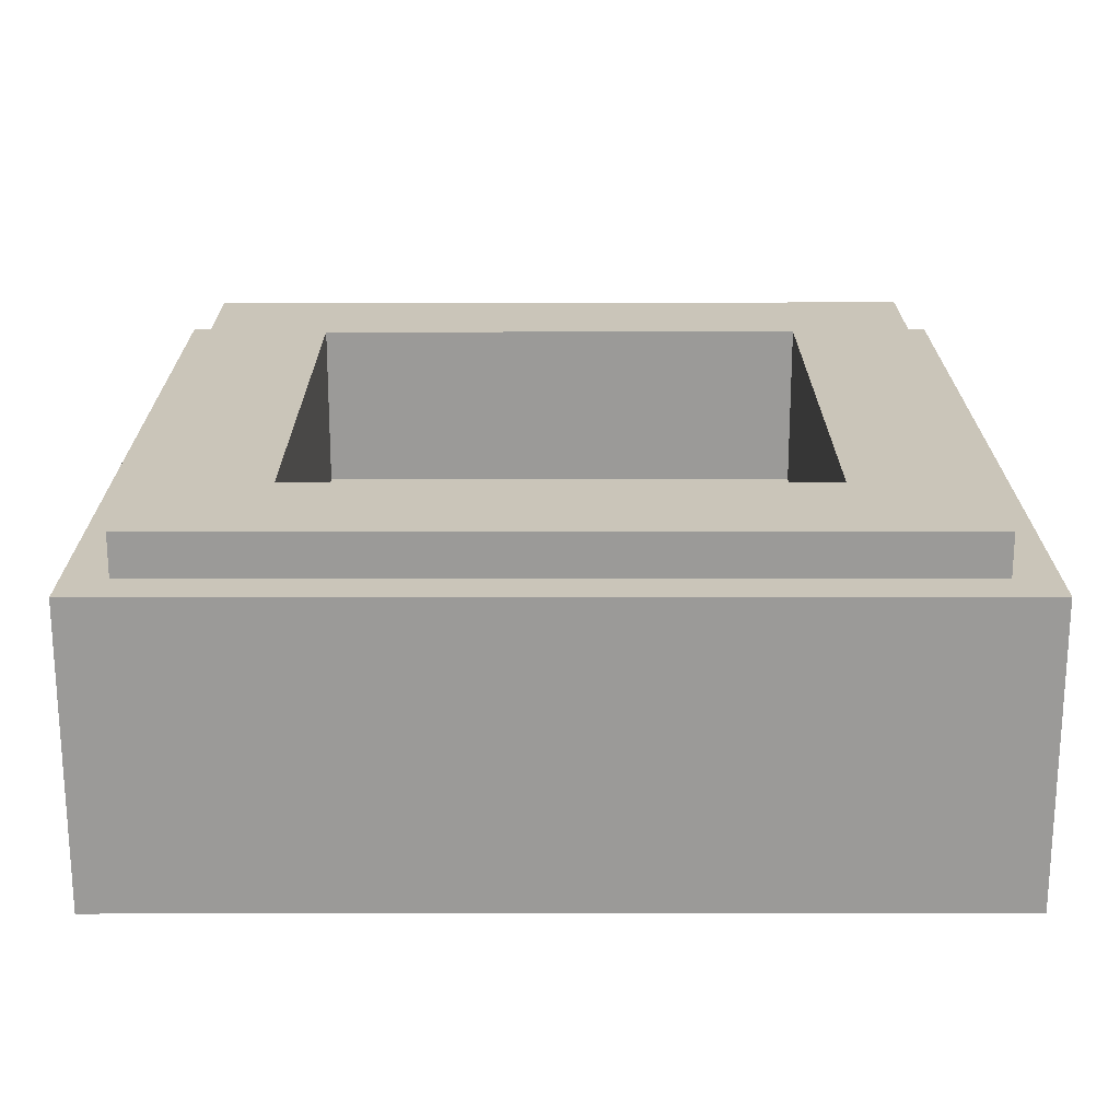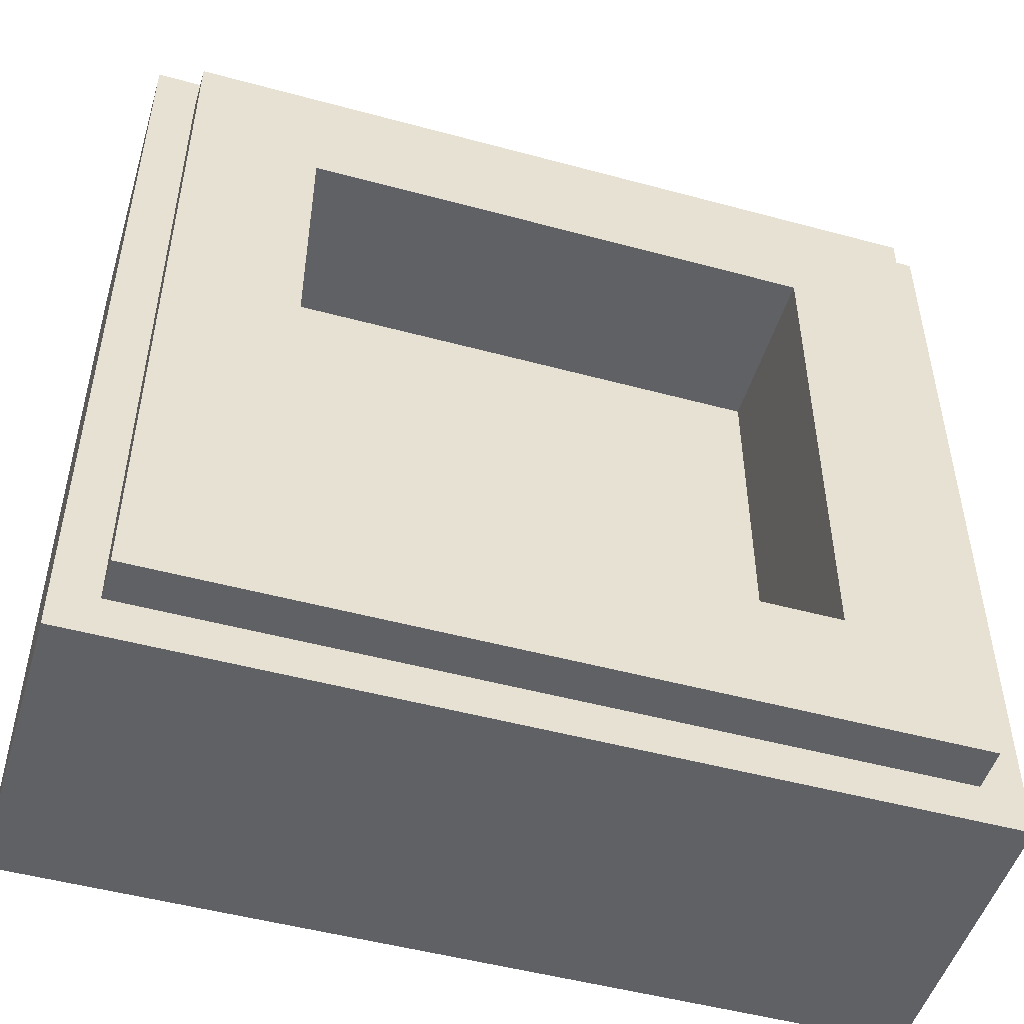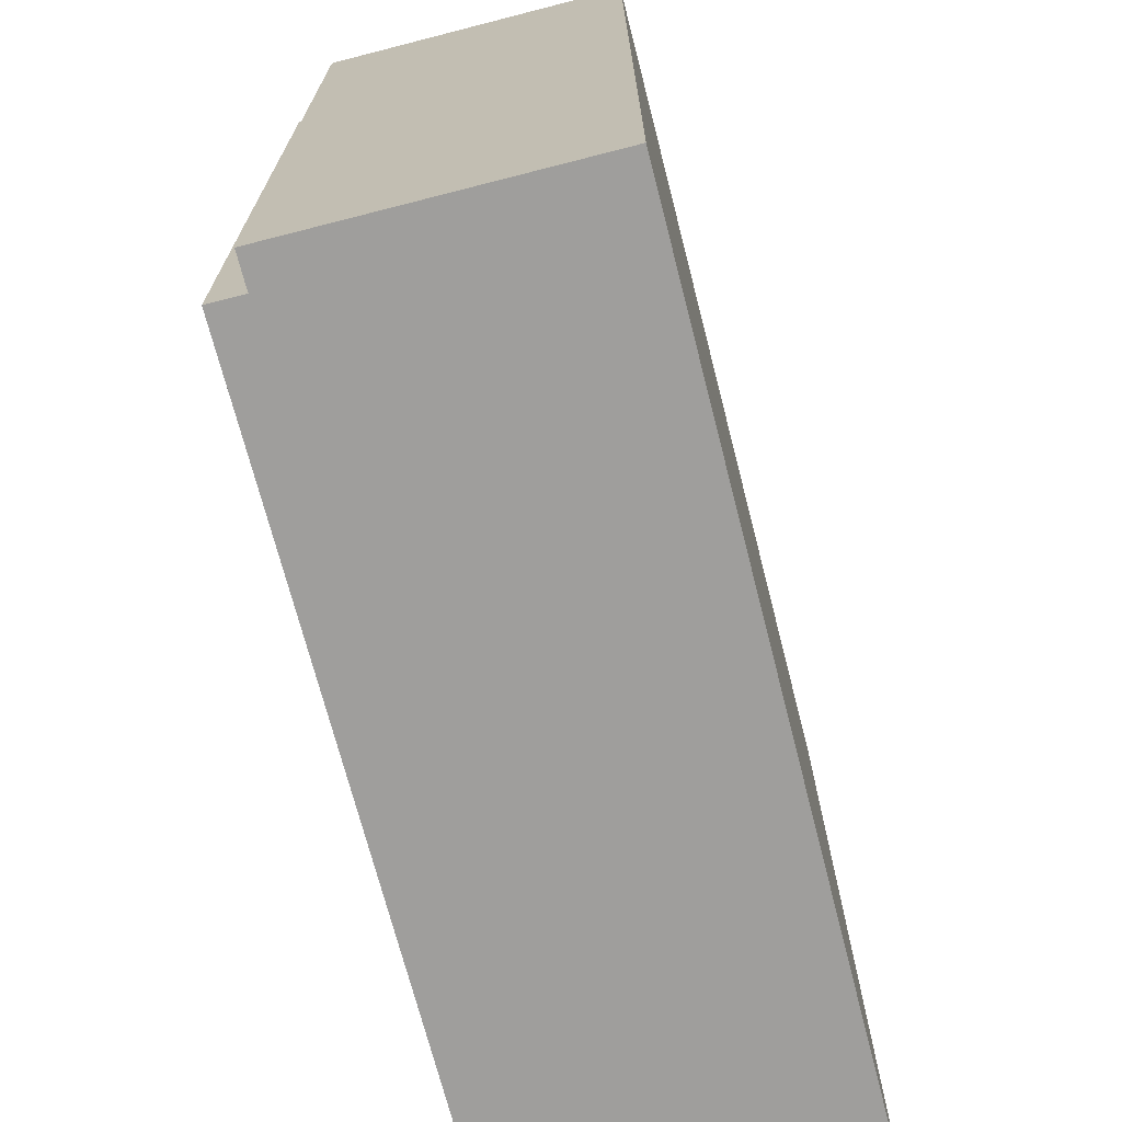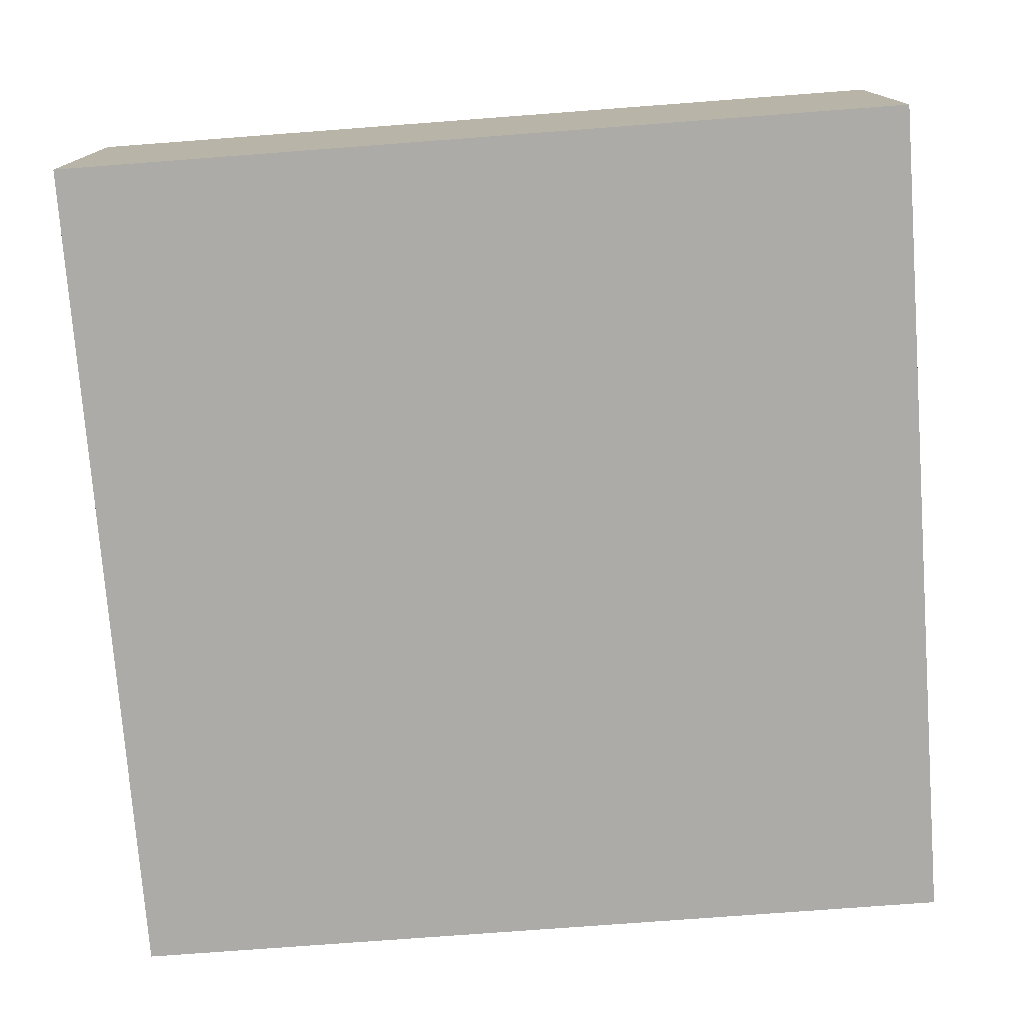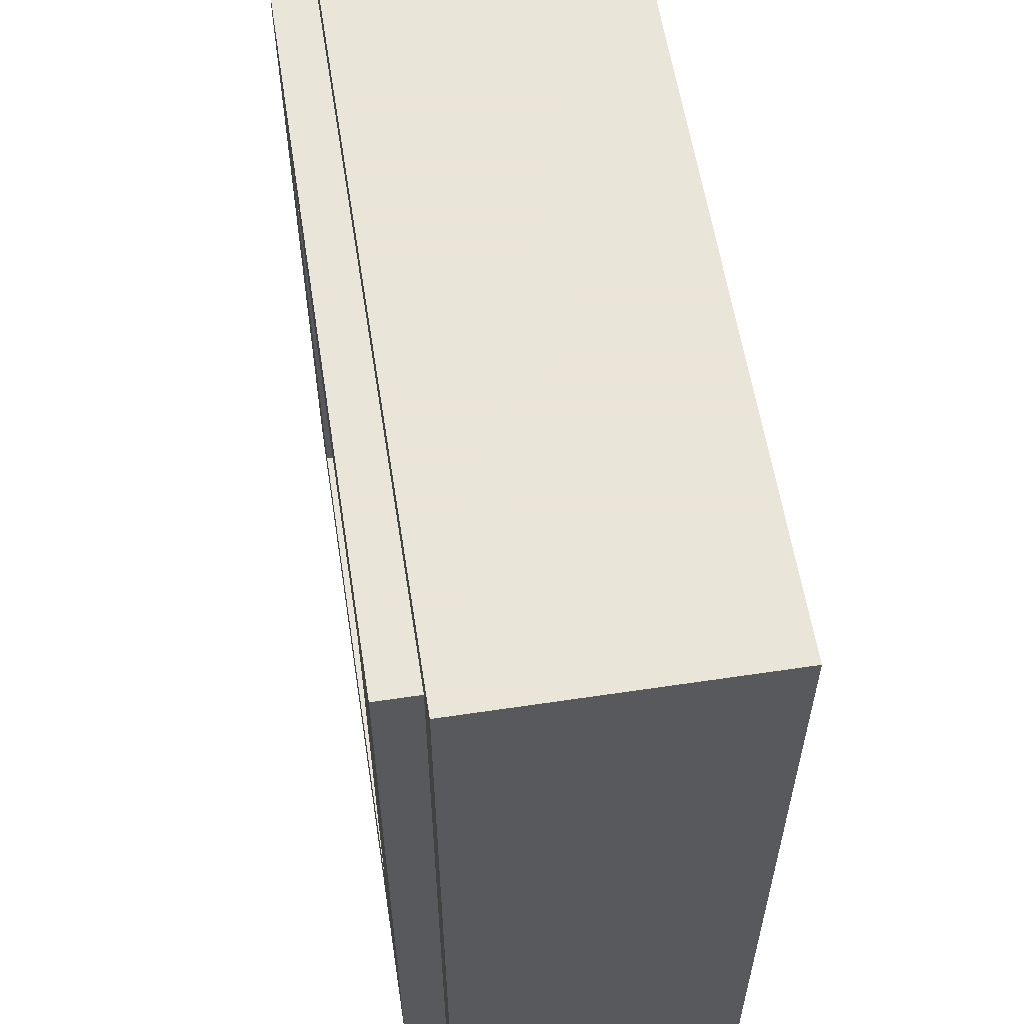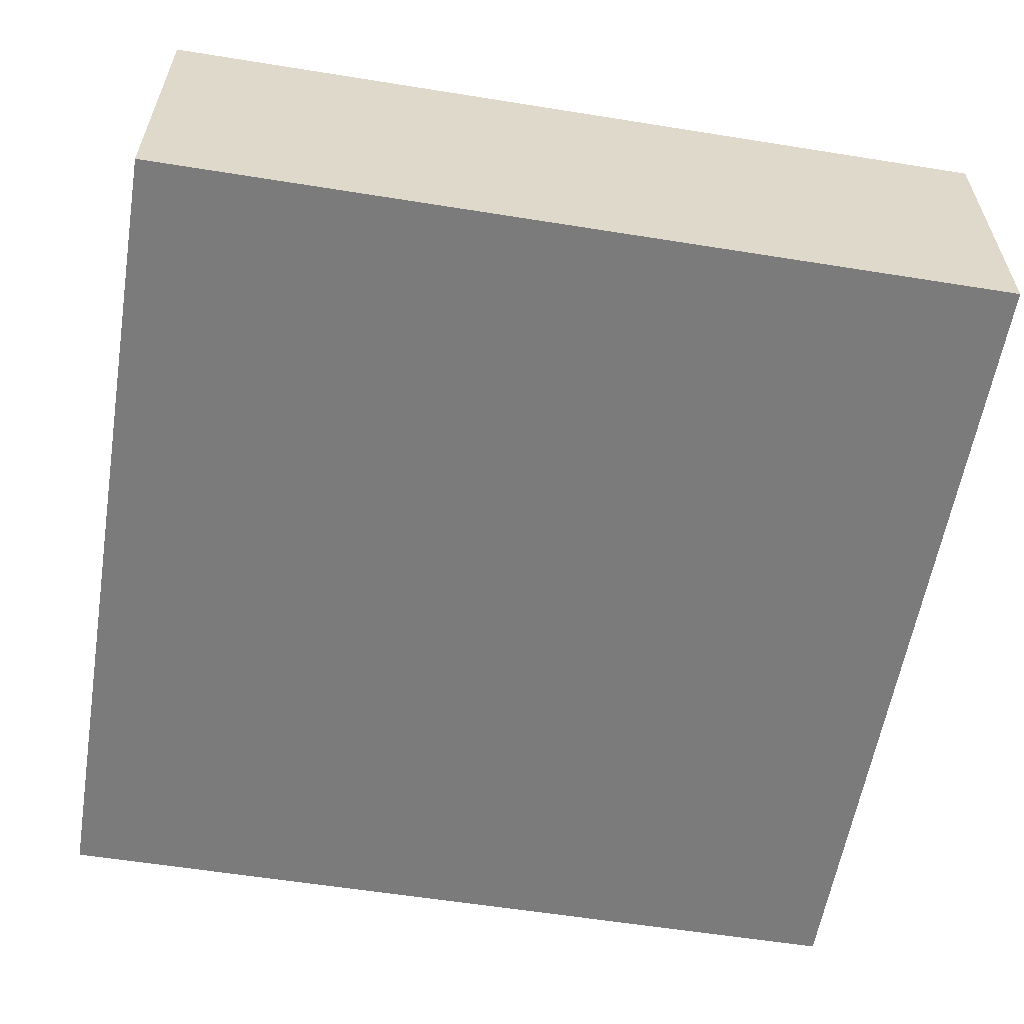
<metadata>
{"format":"obj","ext":"obj","renderer":"f3d","projection":"perspective","resolution":1024,"background":"white","views":[{"elev":20.7,"azim":179.9,"up":"+Y"},{"elev":-49.9,"azim":163.4,"up":"+Z"},{"elev":-70.9,"azim":-75.6,"up":"+Z"},{"elev":-76.2,"azim":4.3,"up":"+Y"},{"elev":58.6,"azim":-98.8,"up":"+Z"},{"elev":-58.5,"azim":80.6,"up":"+Y"}]}
</metadata>
<code>
v -0.5 0.35 0.5
v -0.5 0 0.5
v 0.5 0 0.5
v 0.5 0.35 0.5
v -0.5 0.35 -0.5
v -0.5 0 -0.5
v -0.5 0 0.5
v -0.5 0.35 0.5
v 0.5 0.35 -0.5
v 0.5 0 -0.5
v -0.5 0 -0.5
v -0.5 0.35 -0.5
v 0.5 0.35 0.5
v 0.5 0 0.5
v 0.5 0 -0.5
v 0.5 0.35 -0.5
v -0.3 0.2 0.3
v 0.3 0.2 0.3
v 0.3 0.2 -0.3
v -0.3 0.2 -0.3
v -0.3 0.2 0.3
v -0.3 0.4 0.3
v 0.3 0.4 0.3
v 0.3 0.2 0.3
v -0.3 0.2 -0.3
v -0.3 0.4 -0.3
v -0.3 0.4 0.3
v -0.3 0.2 0.3
v 0.3 0.2 -0.3
v 0.3 0.4 -0.3
v -0.3 0.4 -0.3
v -0.3 0.2 -0.3
v 0.3 0.2 0.3
v 0.3 0.4 0.3
v 0.3 0.4 -0.3
v 0.3 0.2 -0.3
v -0.45 0.4 0.45
v -0.45 0.35 0.45
v 0.45 0.35 0.45
v 0.45 0.4 0.45
v -0.45 0.4 -0.45
v -0.45 0.35 -0.45
v -0.45 0.35 0.45
v -0.45 0.4 0.45
v 0.45 0.4 -0.45
v 0.45 0.35 -0.45
v -0.45 0.35 -0.45
v -0.45 0.4 -0.45
v 0.45 0.4 0.45
v 0.45 0.35 0.45
v 0.45 0.35 -0.45
v 0.45 0.4 -0.45
v 0.45 0.4 0.45
v 0.3 0.4 0.3
v -0.3 0.4 0.3
v -0.45 0.4 0.45
v -0.45 0.4 0.45
v -0.3 0.4 0.3
v -0.3 0.4 -0.3
v -0.45 0.4 -0.45
v -0.45 0.4 -0.45
v -0.3 0.4 -0.3
v 0.3 0.4 -0.3
v 0.45 0.4 -0.45
v 0.45 0.4 -0.45
v 0.3 0.4 -0.3
v 0.3 0.4 0.3
v 0.45 0.4 0.45
v 0.5 0.35 0.5
v 0.45 0.35 0.45
v -0.45 0.35 0.45
v -0.5 0.35 0.5
v -0.5 0.35 0.5
v -0.45 0.35 0.45
v -0.45 0.35 -0.45
v -0.5 0.35 -0.5
v -0.5 0.35 -0.5
v -0.45 0.35 -0.45
v 0.45 0.35 -0.45
v 0.5 0.35 -0.5
v 0.5 0.35 -0.5
v 0.45 0.35 -0.45
v 0.45 0.35 0.45
v 0.5 0.35 0.5
v 0 0 0
v -0.07322 0 -0.07322
v 0 0 -0.25
v 0 0 0
v -0.25 0 0
v -0.07322 0 -0.07322
v 0 0 0
v 0.07322 0 -0.07322
v 0 0 -0.25
v 0 0 0
v 0.25 0 0
v 0.07322 0 -0.07322
v 0 0 0
v -0.07322 0 0.07322
v 0 0 0.25
v 0 0 0
v -0.25 0 0
v -0.07322 0 0.07322
v 0 0 0
v 0.07322 0 0.07322
v 0 0 0.25
v 0 0 0
v 0.25 0 0
v 0.07322 0 0.07322
v 0 0 -0.25
v -0.07322 0 -0.07322
v -0.25 0 0
v 0 0 -0.25
v 0.07322 0 -0.07322
v 0.25 0 0
v 0 0 0.25
v -0.07322 0 0.07322
v -0.25 0 0
v 0 0 0.25
v 0.07322 0 0.07322
v 0.25 0 0
v -0.5 0 0.5
v -0.25 0 0
v 0 0 0.25
v 0 0 0.25
v 0.5 0 0.5
v -0.5 0 0.5
v 0.5 0 0.5
v 0 0 0.25
v 0.25 0 0
v 0.5 0 0.5
v 0.25 0 0
v 0.5 0 -0.5
v 0.5 0 -0.5
v 0.25 0 0
v 0 0 -0.25
v 0.5 0 -0.5
v 0 0 -0.25
v -0.5 0 -0.5
v -0.5 0 -0.5
v 0 0 -0.25
v -0.25 0 0
v -0.5 0 -0.5
v -0.25 0 0
v -0.5 0 0.5
g mesh1798820
f 1 2 3
f 3 4 1
f 5 6 7
f 7 8 5
f 9 10 11
f 11 12 9
f 13 14 15
f 15 16 13
g mesh1798822
f 17 18 19
f 19 20 17
f 21 22 23
f 23 24 21
f 25 26 27
f 27 28 25
f 29 30 31
f 31 32 29
f 33 34 35
f 35 36 33
g mesh1798824
f 37 38 39
f 39 40 37
f 41 42 43
f 43 44 41
f 45 46 47
f 47 48 45
f 49 50 51
f 51 52 49
g mesh1798826
f 53 54 55
f 55 56 53
f 57 58 59
f 59 60 57
f 61 62 63
f 63 64 61
f 65 66 67
f 67 68 65
g mesh1798827
f 69 70 71
f 71 72 69
f 73 74 75
f 75 76 73
f 77 78 79
f 79 80 77
f 81 82 83
f 83 84 81
g mesh1798830
f 85 86 87
f 88 89 90
g mesh1798832
f 91 93 92
f 94 96 95
g mesh1798834
f 97 99 98
f 100 102 101
g mesh1798836
f 103 104 105
f 106 107 108
g mesh1798838
f 109 110 111
g mesh1798840
f 112 114 113
g mesh1798842
f 115 117 116
g mesh1798844
f 118 119 120
f 121 122 123
f 124 125 126
f 127 128 129
f 130 131 132
f 133 134 135
f 136 137 138
f 139 140 141
f 142 143 144

</code>
